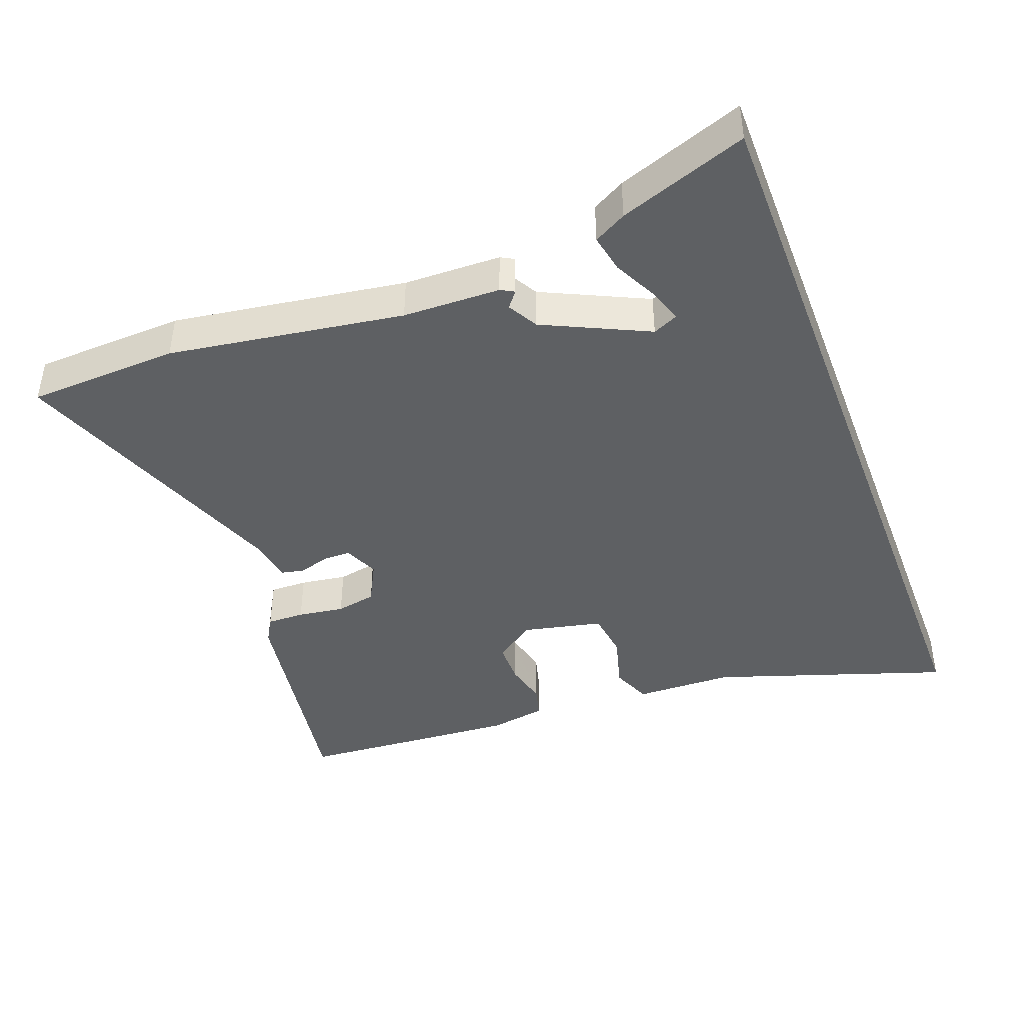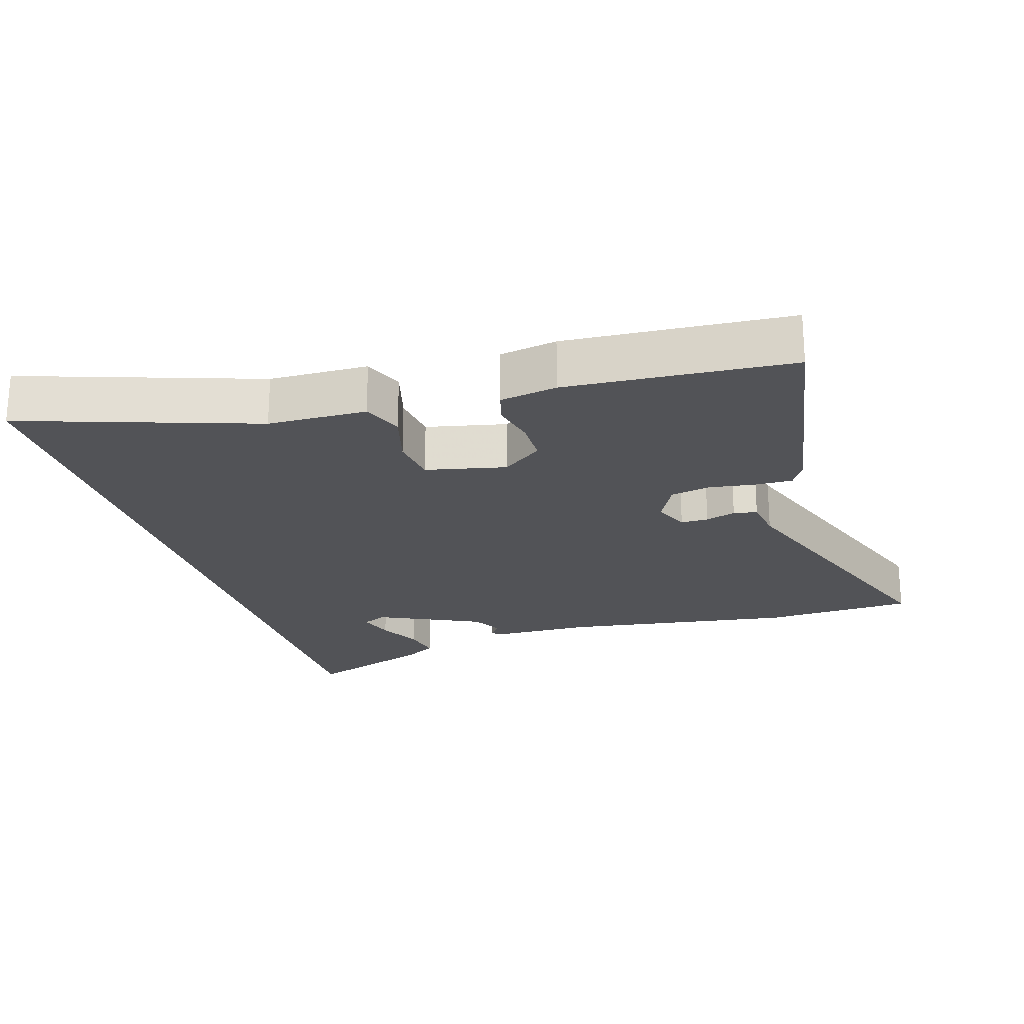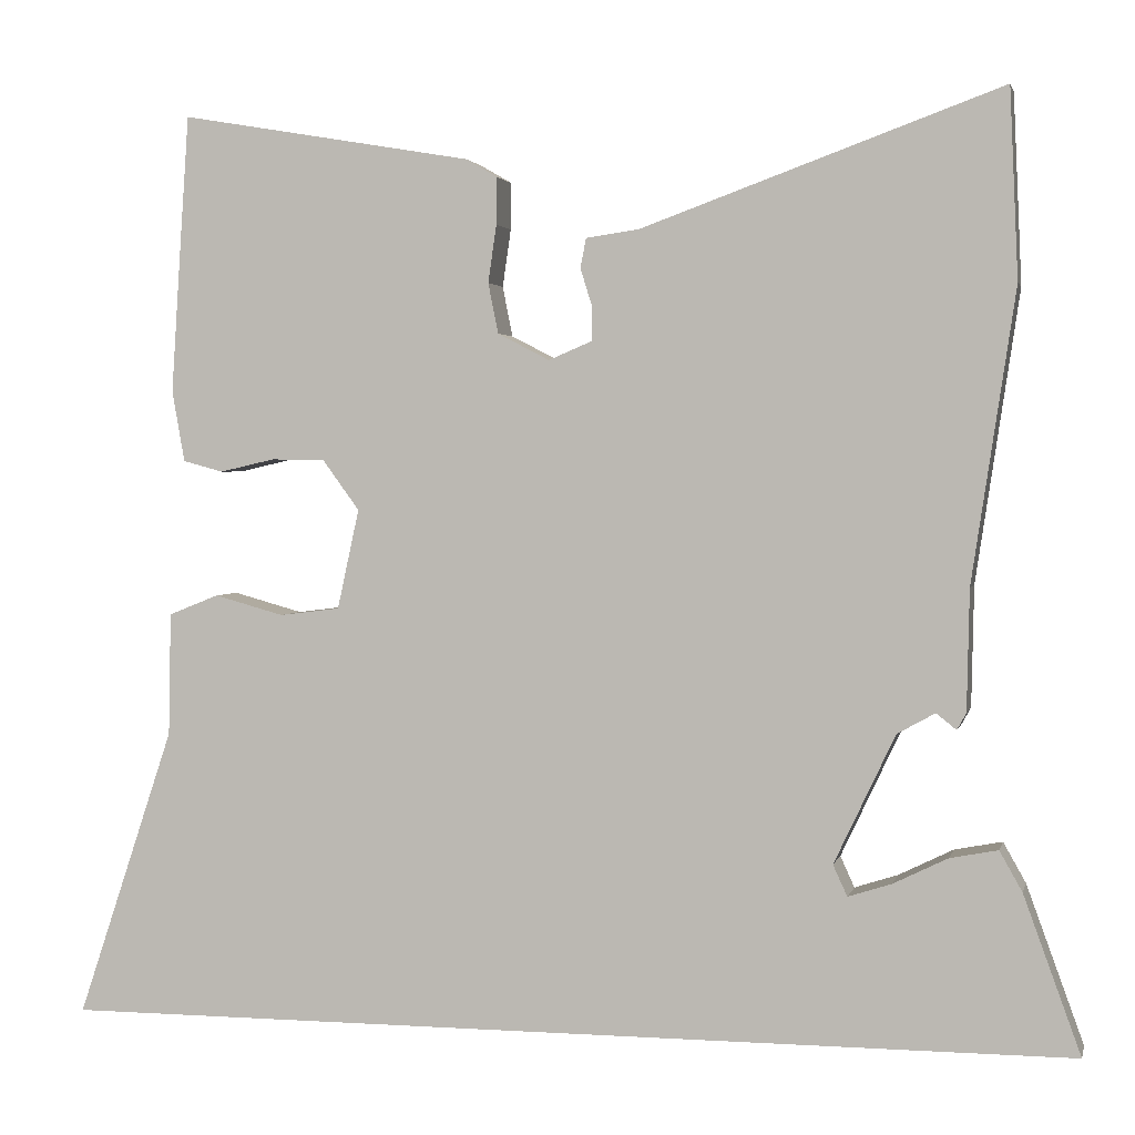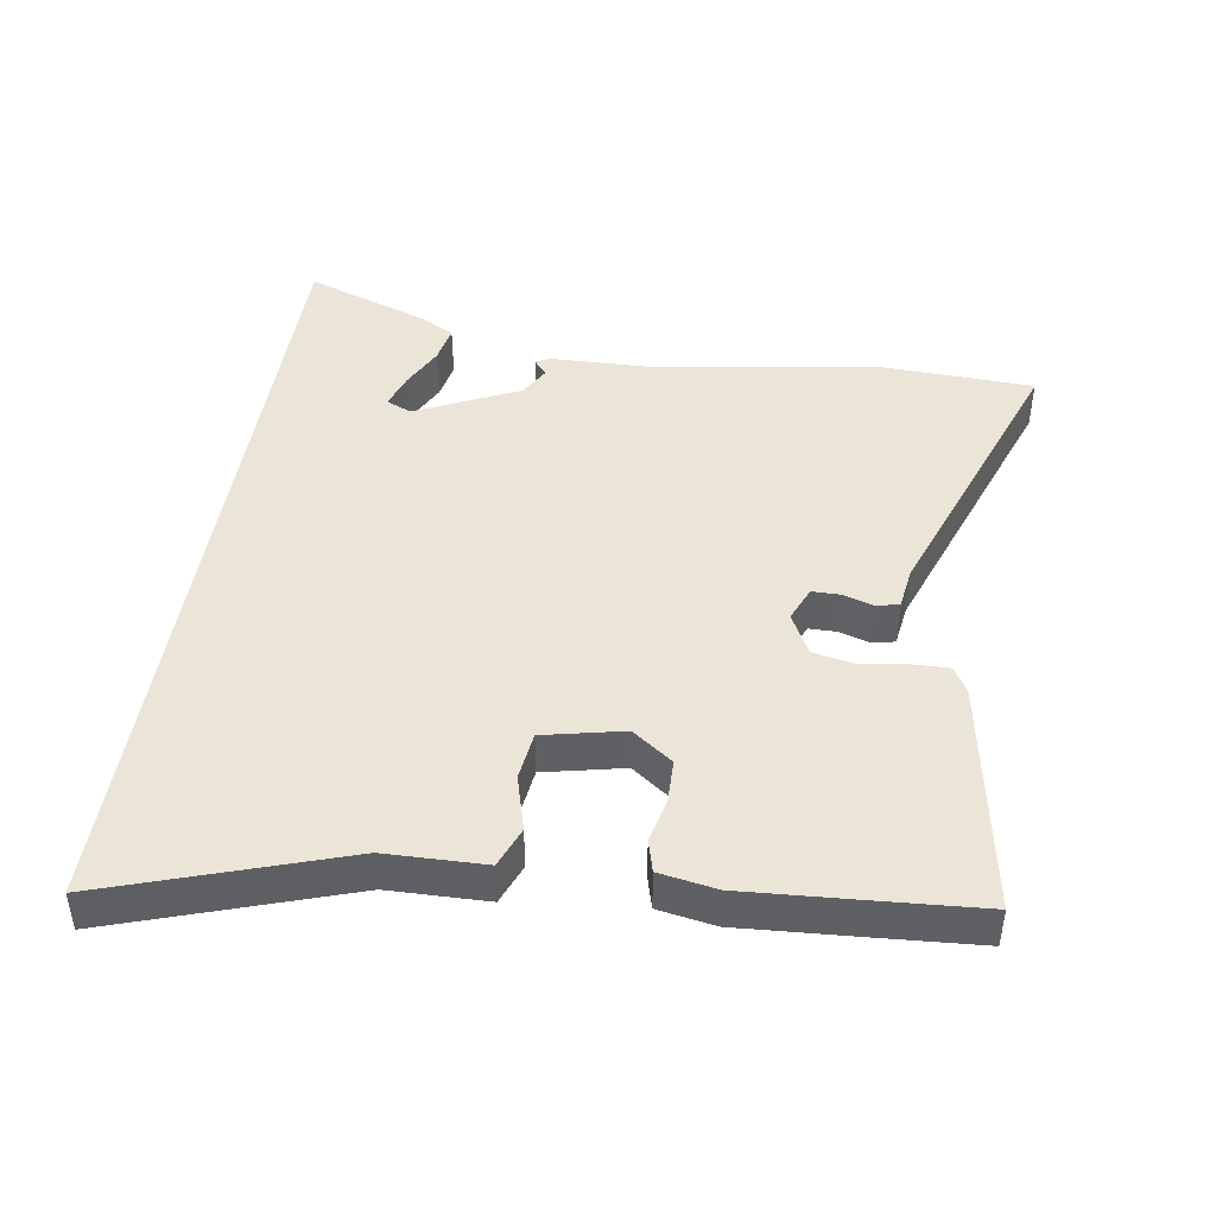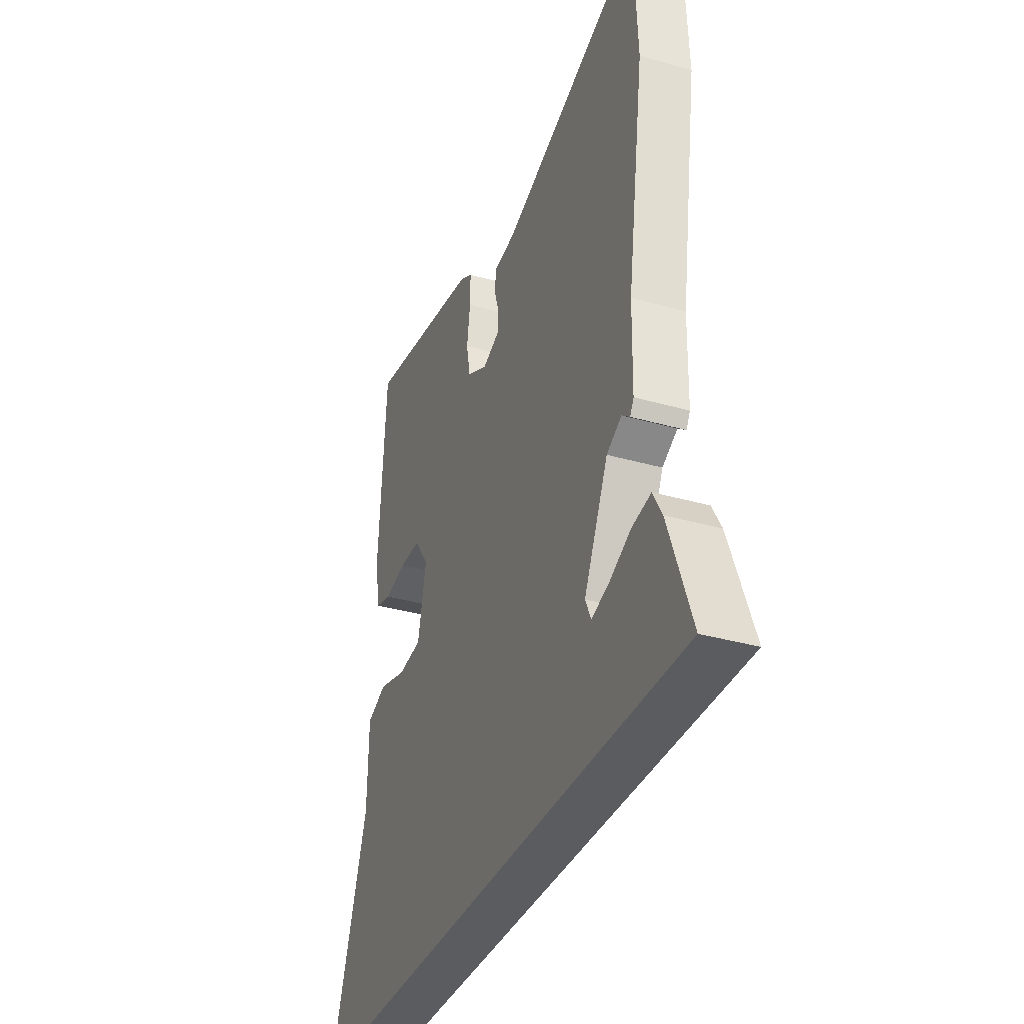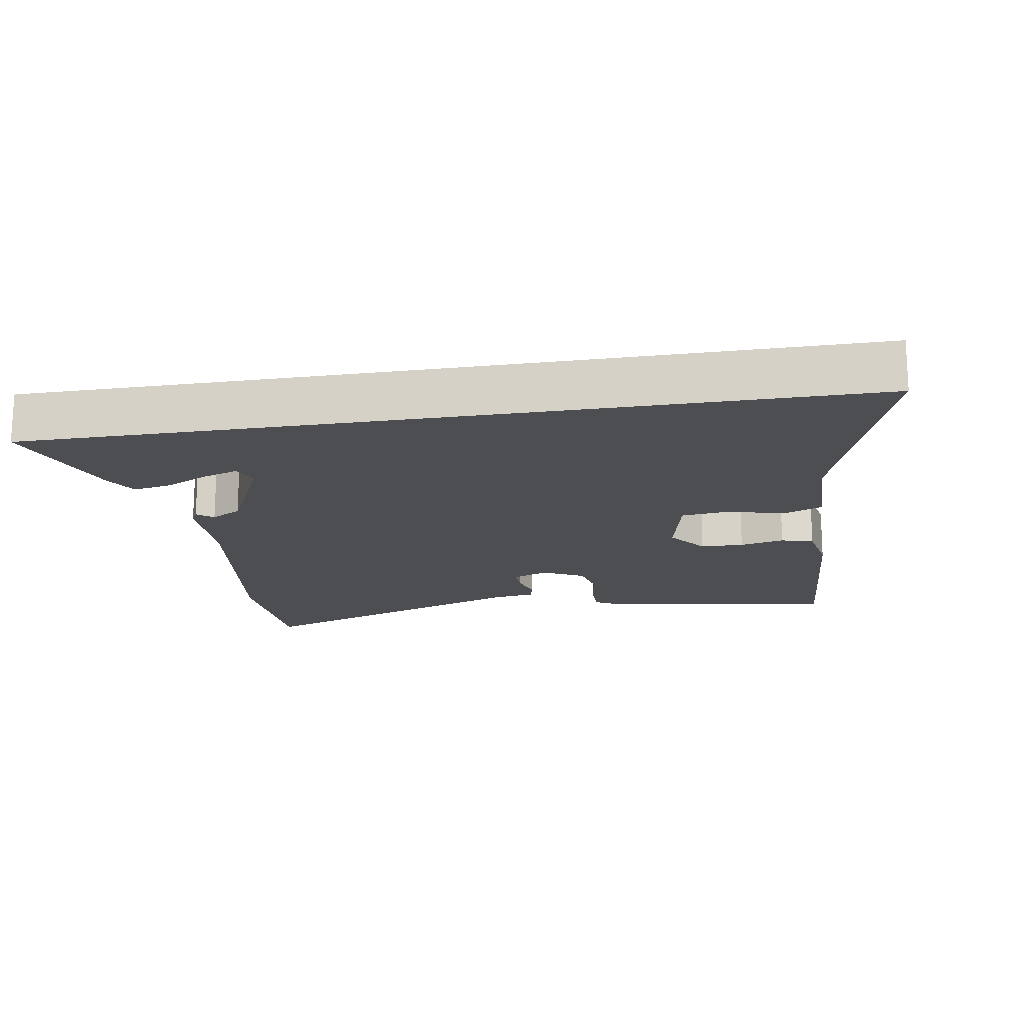
<metadata>
{"format":"obj","ext":"obj","renderer":"f3d","projection":"perspective","resolution":1024,"background":"white","views":[{"elev":-42.1,"azim":110.7,"up":"+Y"},{"elev":-22.3,"azim":-73.0,"up":"+Y"},{"elev":2.2,"azim":12.9,"up":"+Z"},{"elev":44.3,"azim":-81.2,"up":"+Y"},{"elev":-34.9,"azim":69.1,"up":"+Z"},{"elev":-17.0,"azim":-170.5,"up":"+Y"}]}
</metadata>
<code>
v 0.495 0.07 0.609
v 0.505 0.07 0.384
v 0.453 0.07 0.037
v 0.45 0.07 -0.107
v 0.439 0.07 -0.127
v 0.415 0.07 -0.108
v 0.37 0.07 -0.133
v 0.297 0.07 -0.287
v 0.314 0.07 -0.324
v 0.366 0.07 -0.307
v 0.431 0.07 -0.275
v 0.488 0.07 -0.264
v 0.515 0.07 -0.312
v 0.583 0.07 -0.5
v -0.638 0.07 -0.5
v -0.522 0.07 -0.153
v -0.519 0.07 -0.006
v -0.459 0.07 0.018
v -0.376 0.07 -0.005
v -0.304 0.07 0.004
v -0.278 0.07 0.123
v -0.322 0.07 0.183
v -0.386 0.07 0.184
v -0.452 0.07 0.169
v -0.5 0.07 0.182
v -0.515 0.07 0.267
v -0.504 0.07 0.438
v -0.493 0.07 0.6
v -0.143 0.07 0.54
v -0.105 0.07 0.518
v -0.106 0.07 0.462
v -0.116 0.07 0.393
v -0.104 0.07 0.333
v -0.042 0.07 0.301
v 0.01 0.07 0.323
v 0.01 0.07 0.364
v -0.004 0.07 0.409
v 0.003 0.07 0.444
v 0.066 0.07 0.453
v 0.495 0 0.609
v 0.505 0 0.384
v 0.453 0 0.037
v 0.45 0 -0.107
v 0.439 0 -0.127
v 0.415 0 -0.108
v 0.37 0 -0.133
v 0.297 0 -0.287
v 0.314 0 -0.324
v 0.366 0 -0.307
v 0.431 0 -0.275
v 0.488 0 -0.264
v 0.515 0 -0.312
v 0.583 0 -0.5
v -0.638 0 -0.5
v -0.522 0 -0.153
v -0.519 0 -0.006
v -0.459 0 0.018
v -0.376 0 -0.005
v -0.304 0 0.004
v -0.278 0 0.123
v -0.322 0 0.183
v -0.386 0 0.184
v -0.452 0 0.169
v -0.5 0 0.182
v -0.515 0 0.267
v -0.504 0 0.438
v -0.493 0 0.6
v -0.143 0 0.54
v -0.105 0 0.518
v -0.106 0 0.462
v -0.116 0 0.393
v -0.104 0 0.333
v -0.042 0 0.301
v 0.01 0 0.323
v 0.01 0 0.364
v -0.004 0 0.409
v 0.003 0 0.444
v 0.066 0 0.453
f 36 37 38 39
f 35 36 39 1
f 29 30 31 32
f 27 28 29 32
f 27 32 33
f 26 27 33 34
f 23 24 25 26
f 22 23 26 34
f 16 17 18 19
f 16 19 20
f 15 16 20
f 14 15 20
f 10 11 12 13
f 9 10 13 14
f 3 4 5 6
f 3 6 7
f 35 1 2 3
f 34 35 3 7
f 21 22 34 7
f 9 14 20
f 8 9 20 21
f 7 8 21
f 78 77 76 75
f 40 78 75 74
f 71 70 69 68
f 71 68 67 66
f 72 71 66
f 73 72 66 65
f 65 64 63 62
f 73 65 62 61
f 58 57 56 55
f 59 58 55
f 59 55 54
f 59 54 53
f 52 51 50 49
f 53 52 49 48
f 45 44 43 42
f 46 45 42
f 42 41 40 74
f 46 42 74 73
f 46 73 61 60
f 59 53 48
f 60 59 48 47
f 60 47 46
f 1 40 41 2
f 2 41 42 3
f 3 42 43 4
f 4 43 44 5
f 5 44 45 6
f 6 45 46 7
f 7 46 47 8
f 8 47 48 9
f 9 48 49 10
f 10 49 50 11
f 11 50 51 12
f 12 51 52 13
f 13 52 53 14
f 14 53 54 15
f 15 54 55 16
f 16 55 56 17
f 17 56 57 18
f 18 57 58 19
f 19 58 59 20
f 20 59 60 21
f 21 60 61 22
f 22 61 62 23
f 23 62 63 24
f 24 63 64 25
f 25 64 65 26
f 26 65 66 27
f 27 66 67 28
f 28 67 68 29
f 29 68 69 30
f 30 69 70 31
f 31 70 71 32
f 32 71 72 33
f 33 72 73 34
f 34 73 74 35
f 35 74 75 36
f 36 75 76 37
f 37 76 77 38
f 38 77 78 39
f 39 78 40 1

</code>
